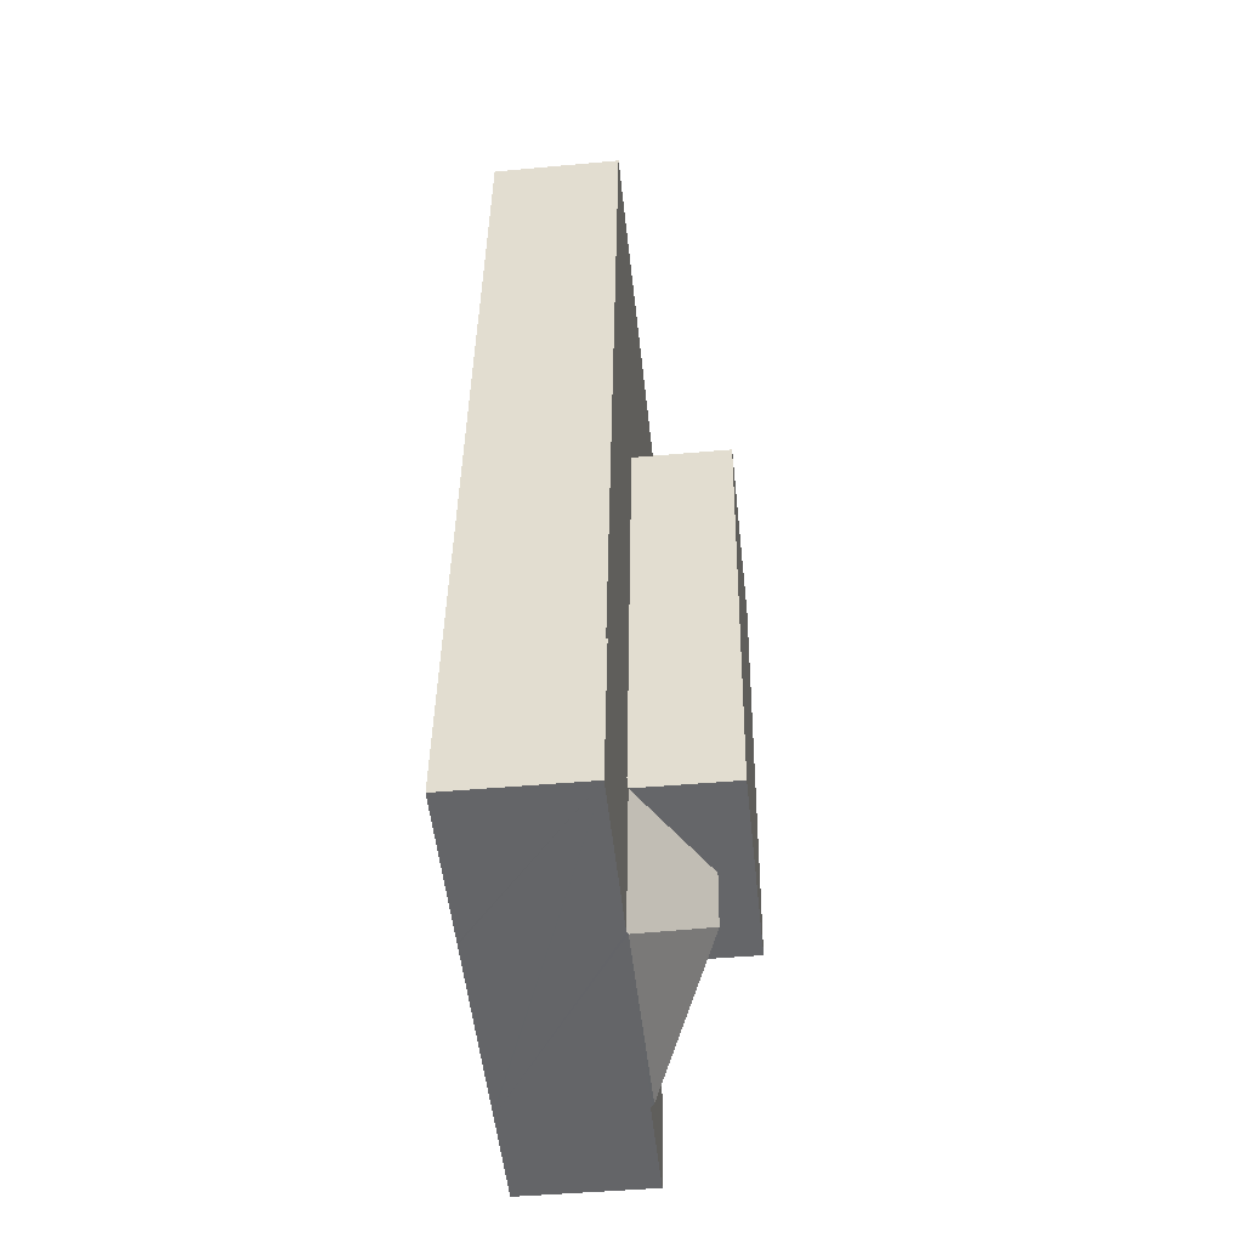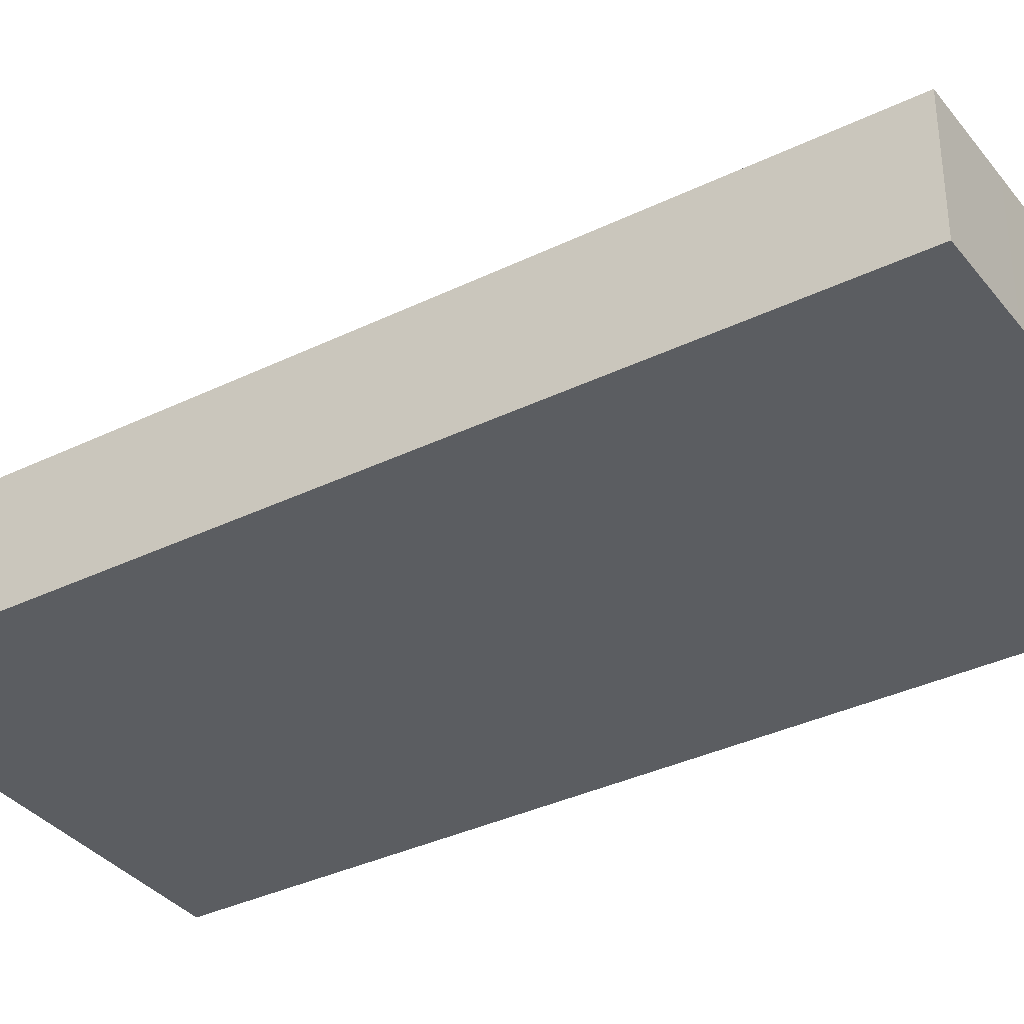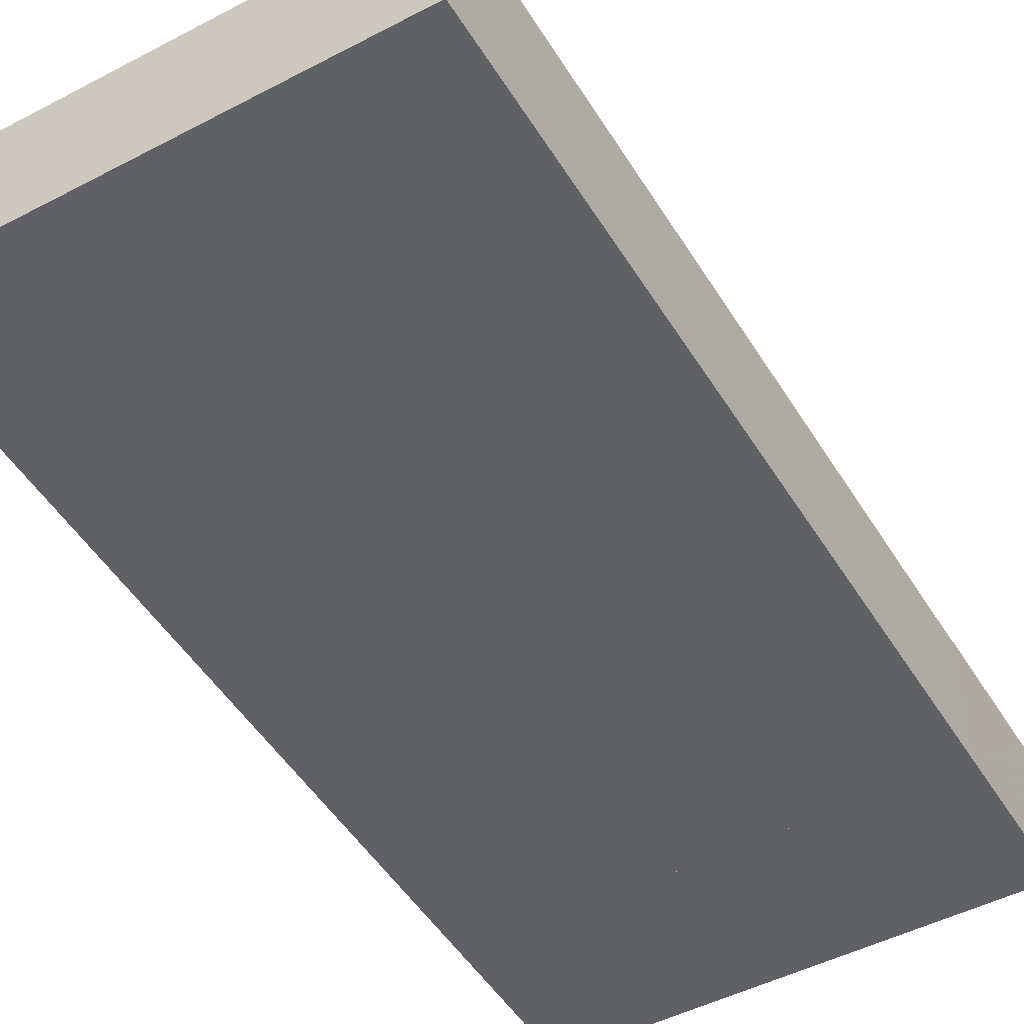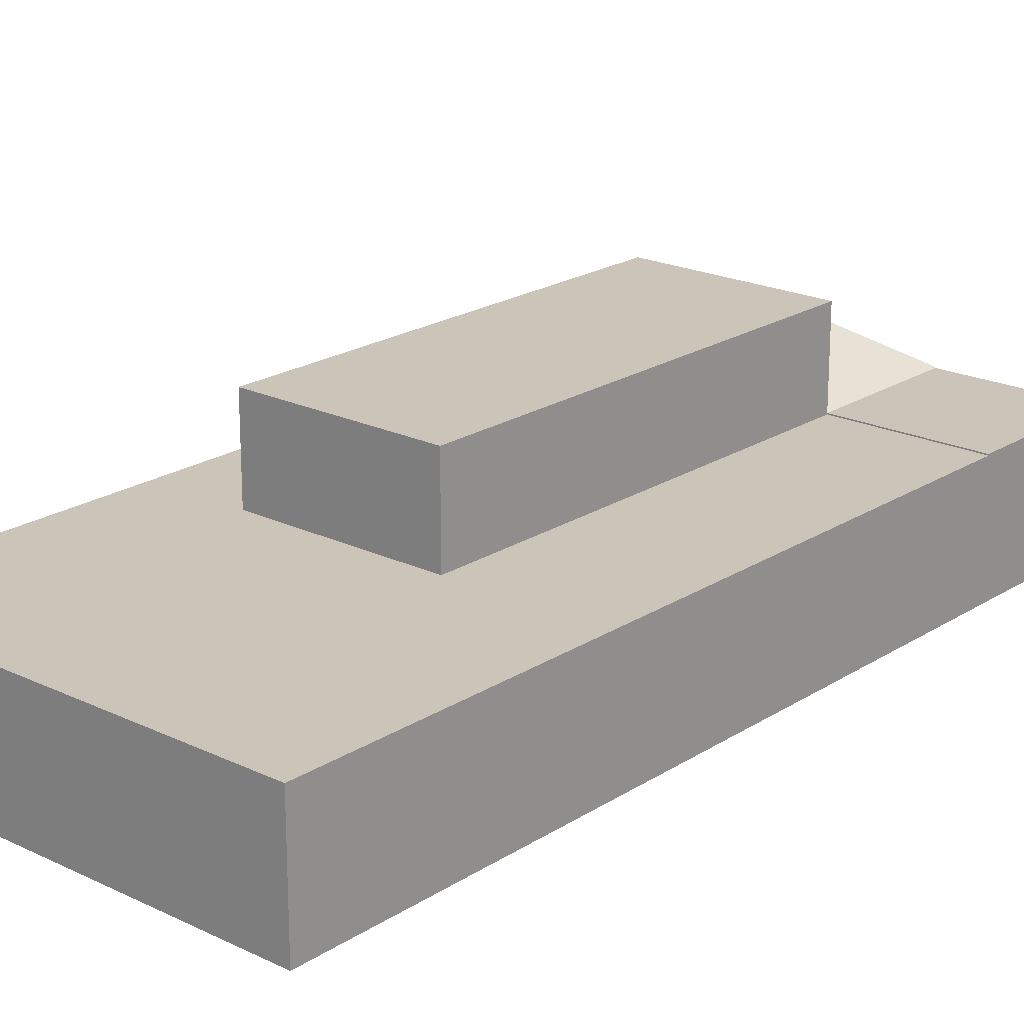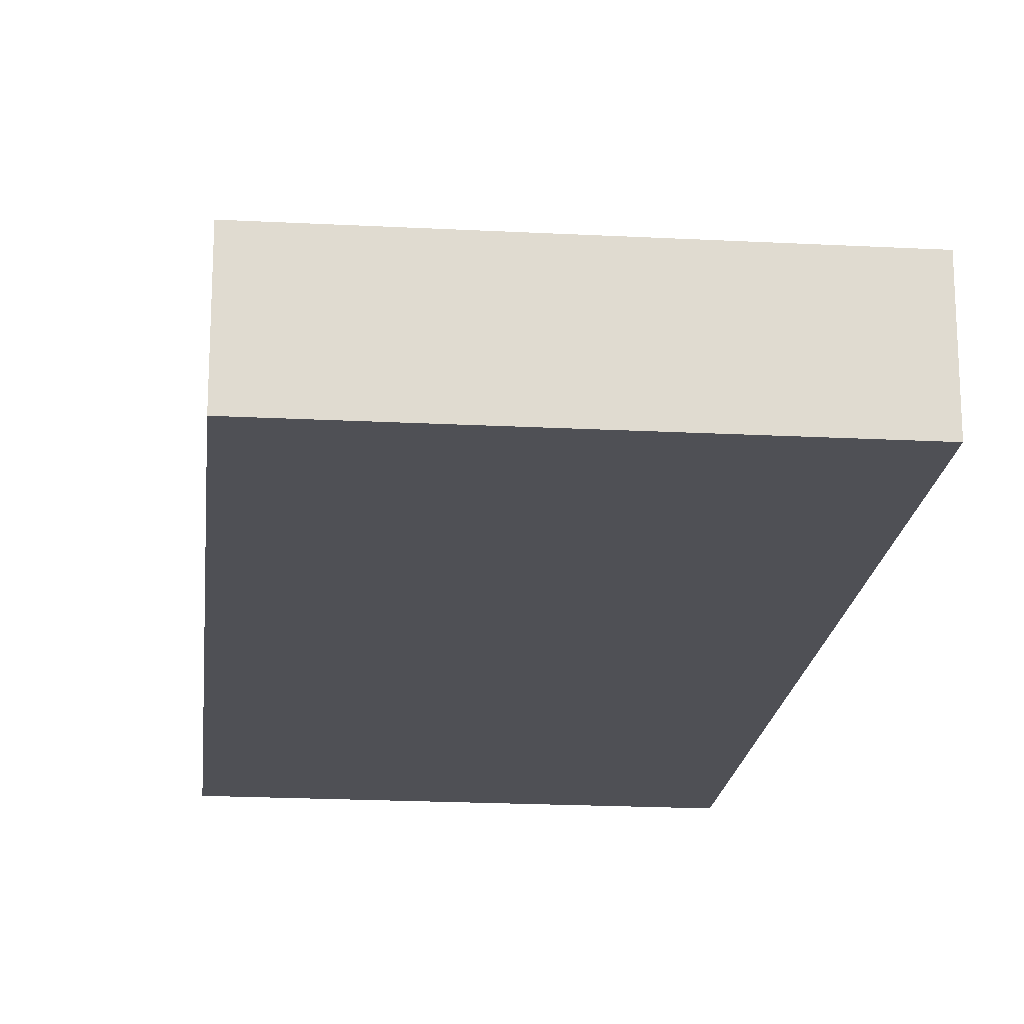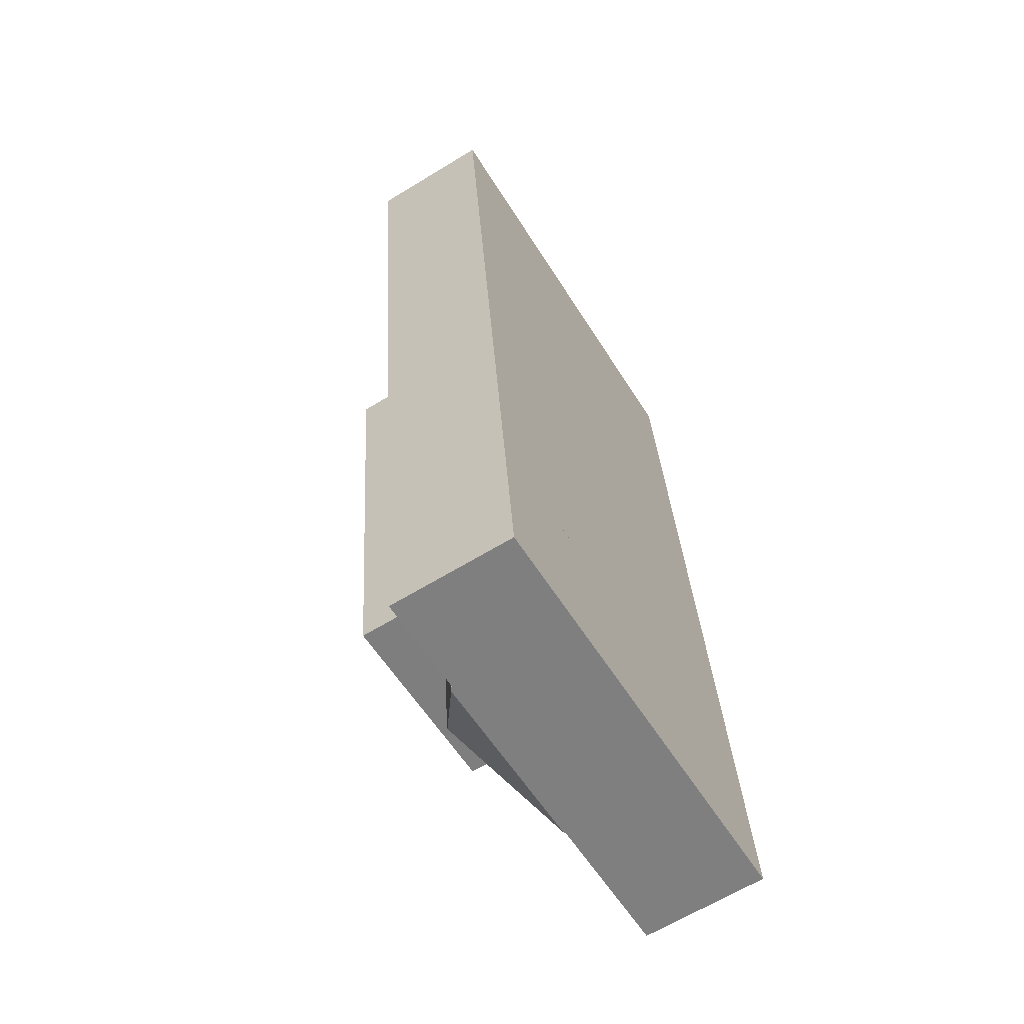
<metadata>
{"format":"obj","ext":"obj","renderer":"f3d","projection":"perspective","resolution":1024,"background":"white","views":[{"elev":-45.6,"azim":96.0,"up":"+Z"},{"elev":-35.4,"azim":-63.3,"up":"+Y"},{"elev":-48.5,"azim":24.1,"up":"+Y"},{"elev":20.5,"azim":34.7,"up":"+Y"},{"elev":-19.4,"azim":-11.9,"up":"+Y"},{"elev":-64.5,"azim":-58.4,"up":"+Z"}]}
</metadata>
<code>
v  5.887 4.126 -24.55
v  6.556 4.201 -29.62
v  6.439 4.126 -29.63
v  9.306 6.192 -26.18
v  9.09 6.192 -24.2
v  12.78 4.175 -28.97
v  12.85 4.13 -28.96
v  12.29 4.13 -23.84
v  17.79 4.13 -28.45
v  17.23 4.13 -23.29
v  14.56 4.13 -28.79
v  6.439 1.814e-15 -29.63
v  6.556 1.813e-15 -29.62
v  12.78 1.774e-15 -28.97
v  12.85 1.774e-15 -28.96
v  17.79 1.742e-15 -28.45
v  14.56 1.763e-15 -28.79
v  5.887 1.504e-15 -24.55
v  9.09 1.482e-15 -24.2
v  12.29 1.46e-15 -23.84
v  17.23 1.426e-15 -23.29
v  4.253 7.191 -9.528
v  9.09 7.191 -24.2
v  5.887 7.191 -24.55
v  12.29 7.191 -23.84
v  10.66 7.191 -8.815
v  4.253 5.834e-16 -9.528
v  10.66 5.398e-16 -8.815
v  14.56 4.089 1.241
v  10.21 4.089 1.137
v  14.52 4.089 1.616
v  15.6 4.089 -8.266
v  9.584 4.089 1.067
v  4.241 4.089 0.472
v  10.66 4.089 -8.815
v  17.23 4.09 -23.29
v  3.178 4.089 0.354
v  12.29 4.09 -23.84
v  0 4.089 2.504e-16
v  4.253 4.089 -9.528
v  1.042 4.089 -9.886
v  5.887 4.089 -24.55
v  2.627 4.089 -24.92
v  6.439 4.089 -29.63
v  3.16 4.089 -29.97
v  14.52 -9.895e-17 1.616
v  14.56 -7.599e-17 1.241
v  15.6 5.061e-16 -8.266
v  3.16 1.835e-15 -29.97
v  2.627 1.526e-15 -24.92
v  1.042 6.053e-16 -9.886
v  0 0 0
v  3.178 -2.168e-17 0.354
v  4.241 -2.89e-17 0.472
v  9.584 -6.533e-17 1.067
v  10.21 -6.962e-17 1.137
g defaultobject
f 1 2 3
f 2 1 4
f 4 1 5
f 4 6 2
f 7 5 8
f 5 7 4
f 4 7 6
f 9 8 10
f 8 9 11
f 8 11 7
f 6 3 2
f 3 6 12
f 12 6 7
f 12 7 11
f 12 11 9
f 12 9 13
f 13 9 14
f 14 9 15
f 15 9 16
f 15 16 17
f 12 1 3
f 1 12 18
f 18 5 1
f 5 18 8
f 8 18 19
f 8 19 20
f 8 20 10
f 10 20 21
f 21 9 10
f 9 21 16
f 12 19 18
f 19 12 13
f 19 13 14
f 19 14 20
f 20 14 17
f 20 17 21
f 21 17 16
f 22 23 24
f 23 22 25
f 25 22 26
f 27 26 22
f 26 27 28
f 28 25 26
f 25 28 20
f 20 23 25
f 23 20 24
f 24 20 18
f 18 20 19
f 18 22 24
f 22 18 27
f 18 28 27
f 28 18 19
f 28 19 20
f 29 30 31
f 30 29 32
f 30 32 33
f 33 32 34
f 34 32 35
f 35 32 36
f 34 35 37
f 35 36 38
f 35 39 37
f 39 35 40
f 39 40 41
f 41 40 42
f 41 42 43
f 43 42 44
f 43 44 45
f 42 12 44
f 12 42 18
f 18 42 40
f 18 40 27
f 46 29 31
f 29 46 32
f 32 46 47
f 32 47 48
f 32 48 36
f 36 48 21
f 12 45 44
f 45 12 49
f 21 38 36
f 38 21 20
f 28 40 35
f 40 28 27
f 49 43 45
f 43 49 50
f 43 50 41
f 41 50 51
f 41 51 39
f 39 51 52
f 20 35 38
f 35 20 28
f 52 37 39
f 37 52 53
f 37 53 34
f 34 53 33
f 33 53 54
f 33 54 55
f 33 55 30
f 30 55 31
f 31 55 56
f 31 56 46
f 56 47 46
f 47 56 48
f 48 56 55
f 48 55 54
f 48 54 53
f 48 53 52
f 48 52 28
f 28 52 27
f 27 52 51
f 27 51 18
f 18 51 50
f 18 50 12
f 12 50 49
f 28 21 48
f 21 28 20

</code>
